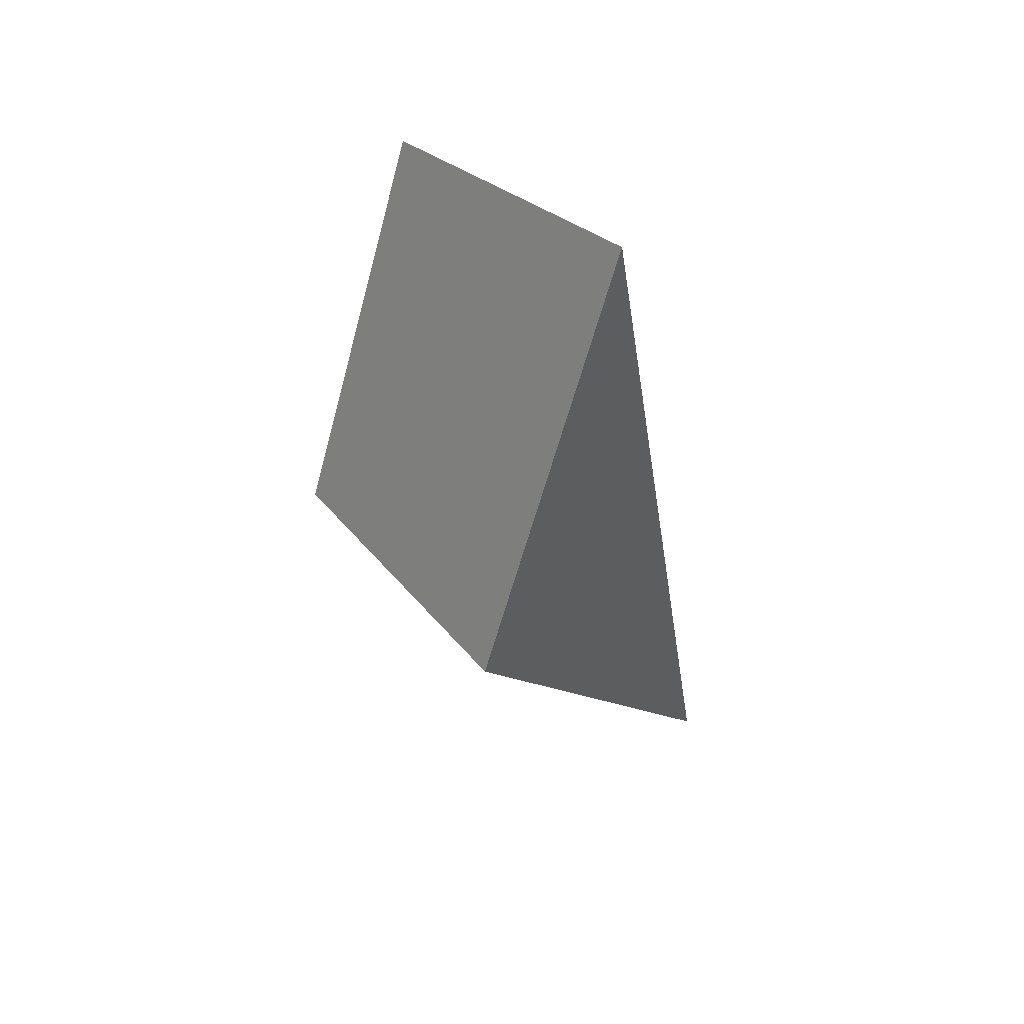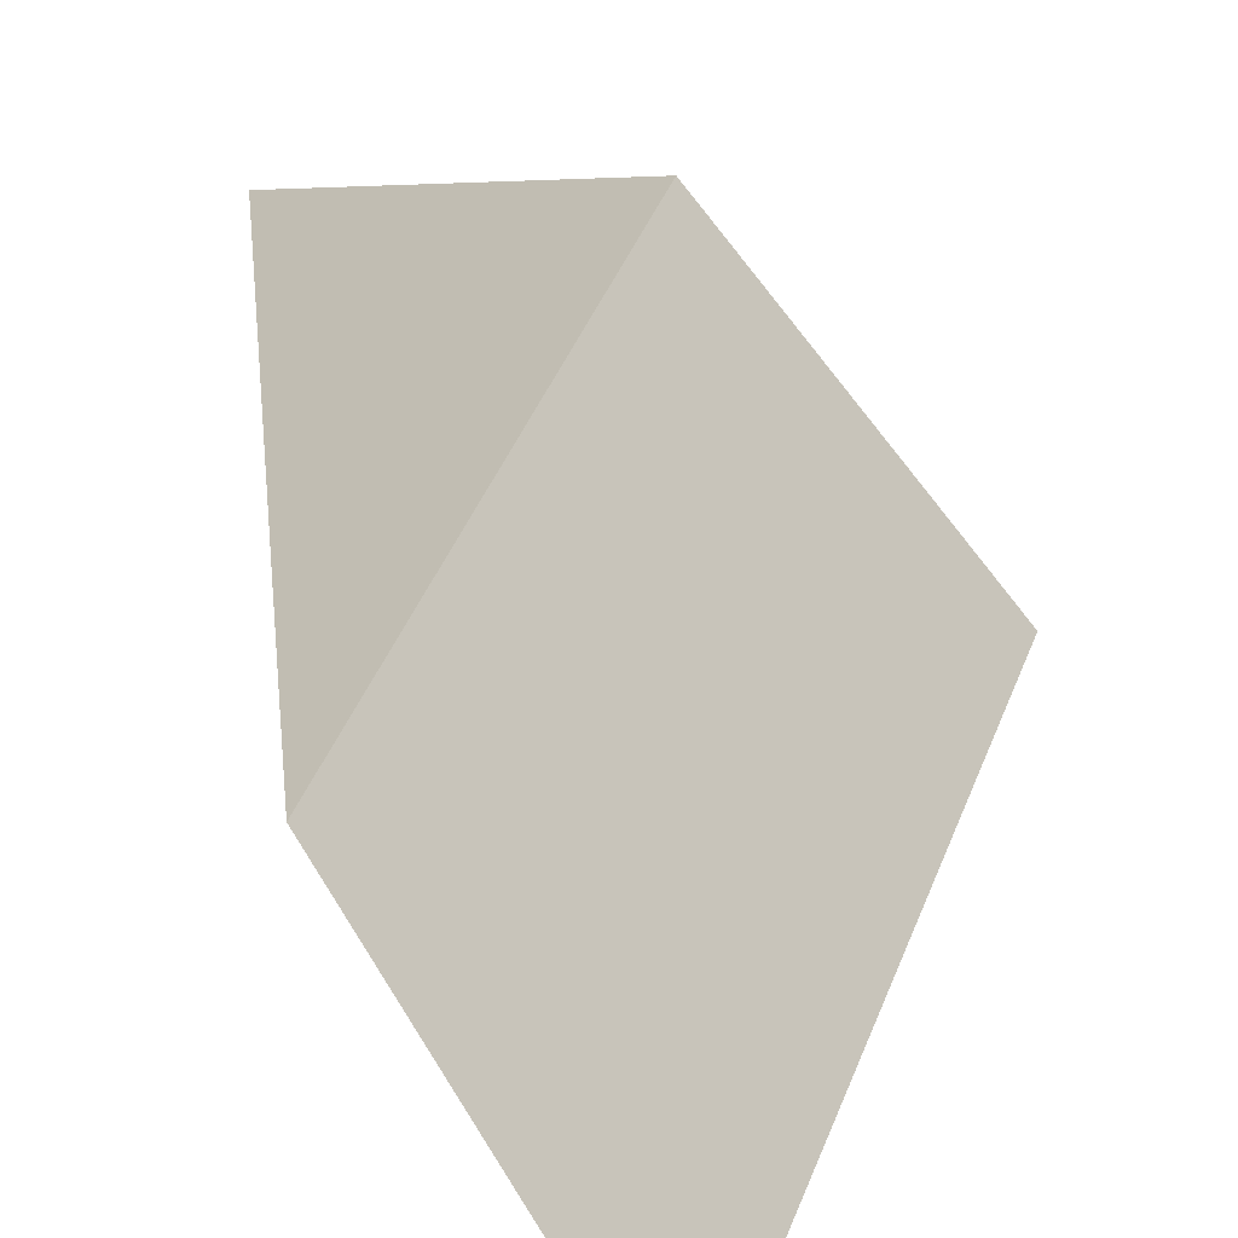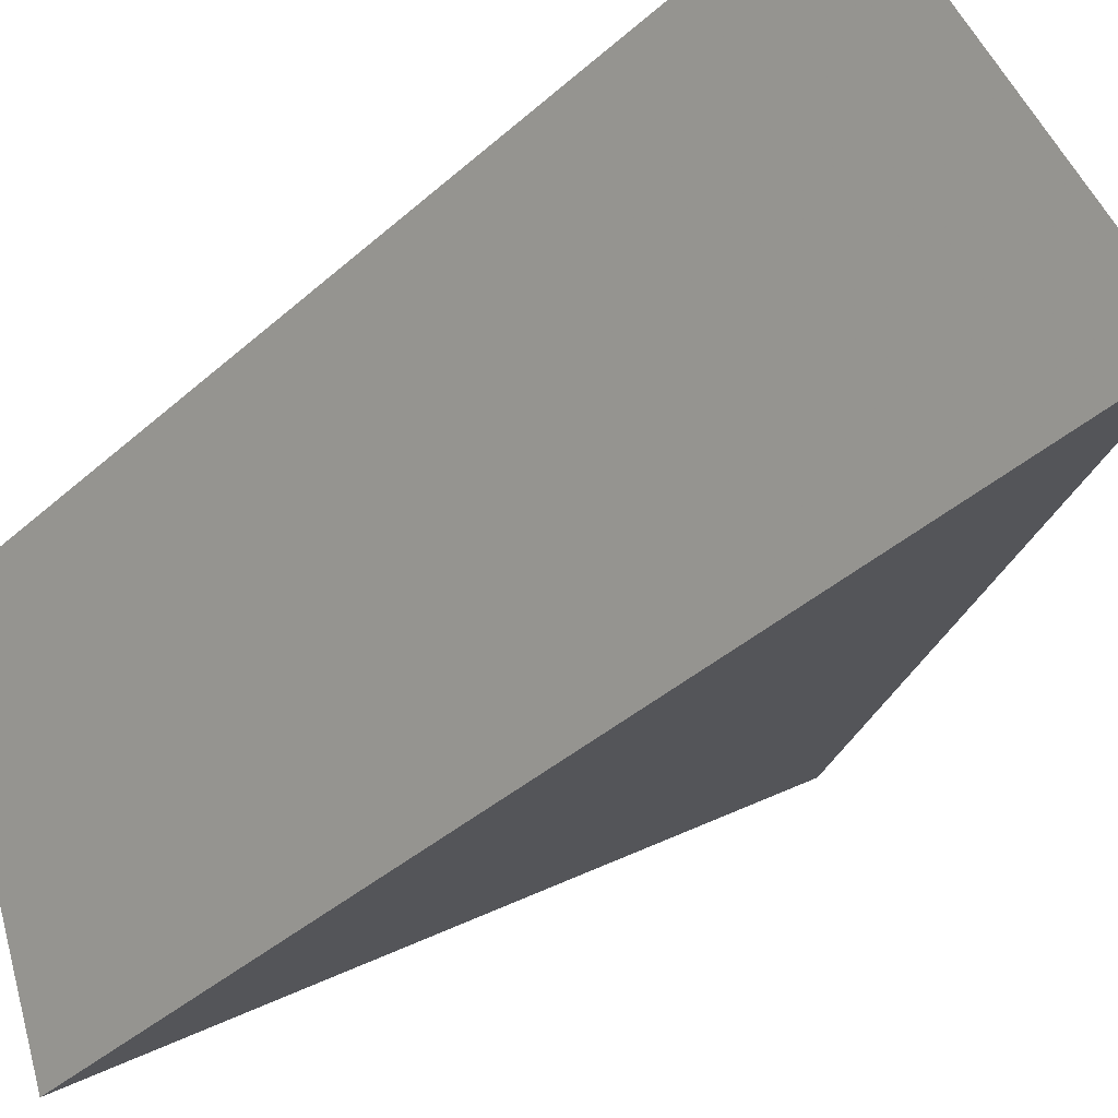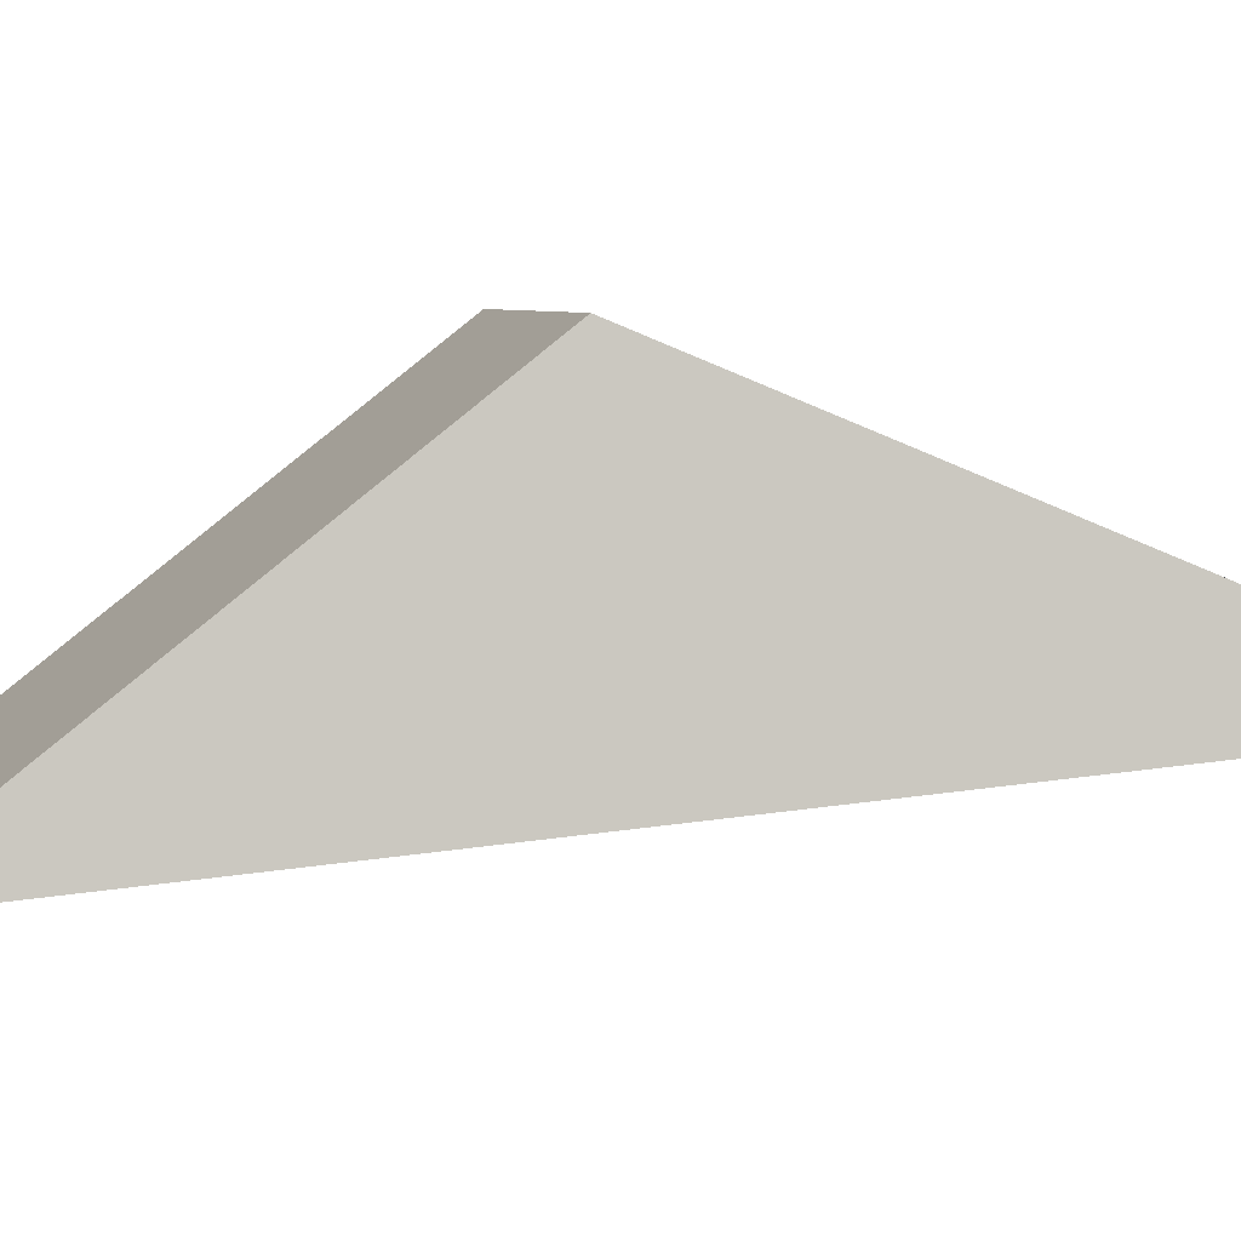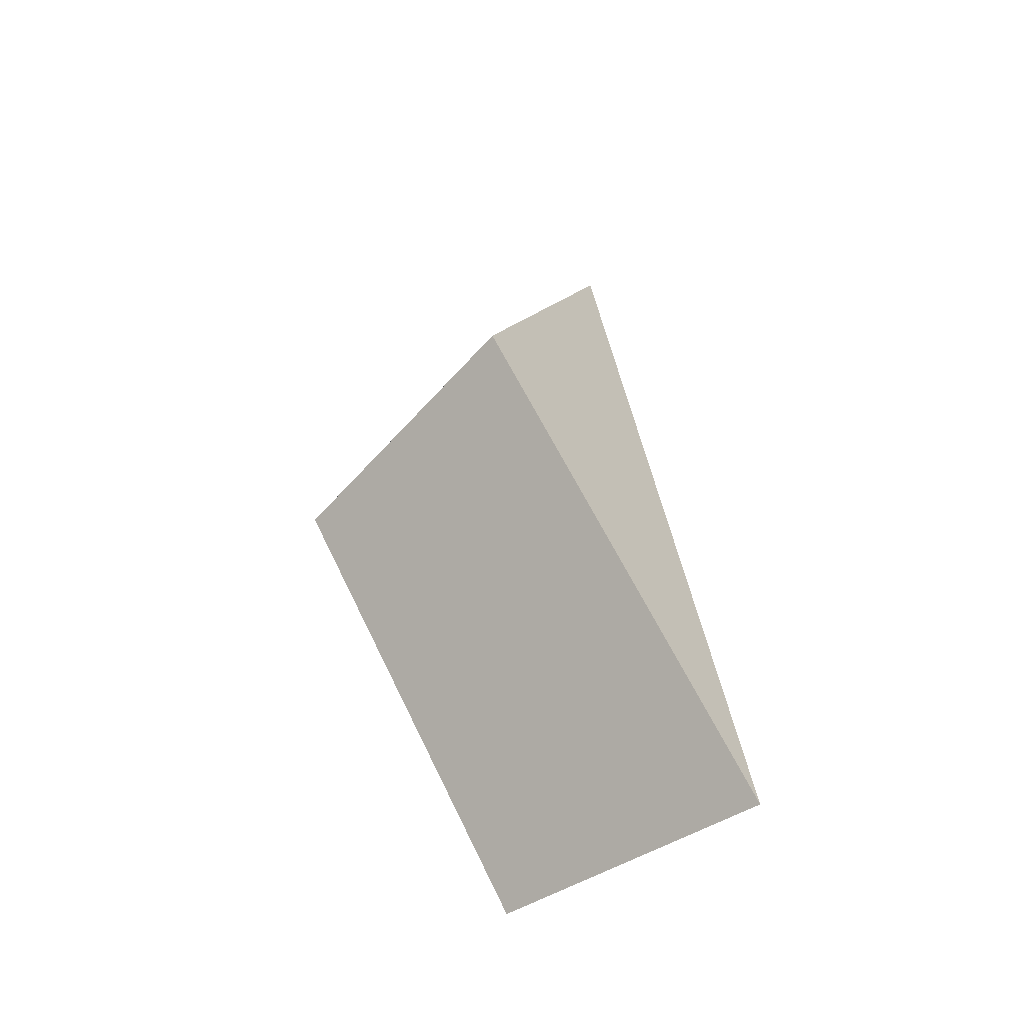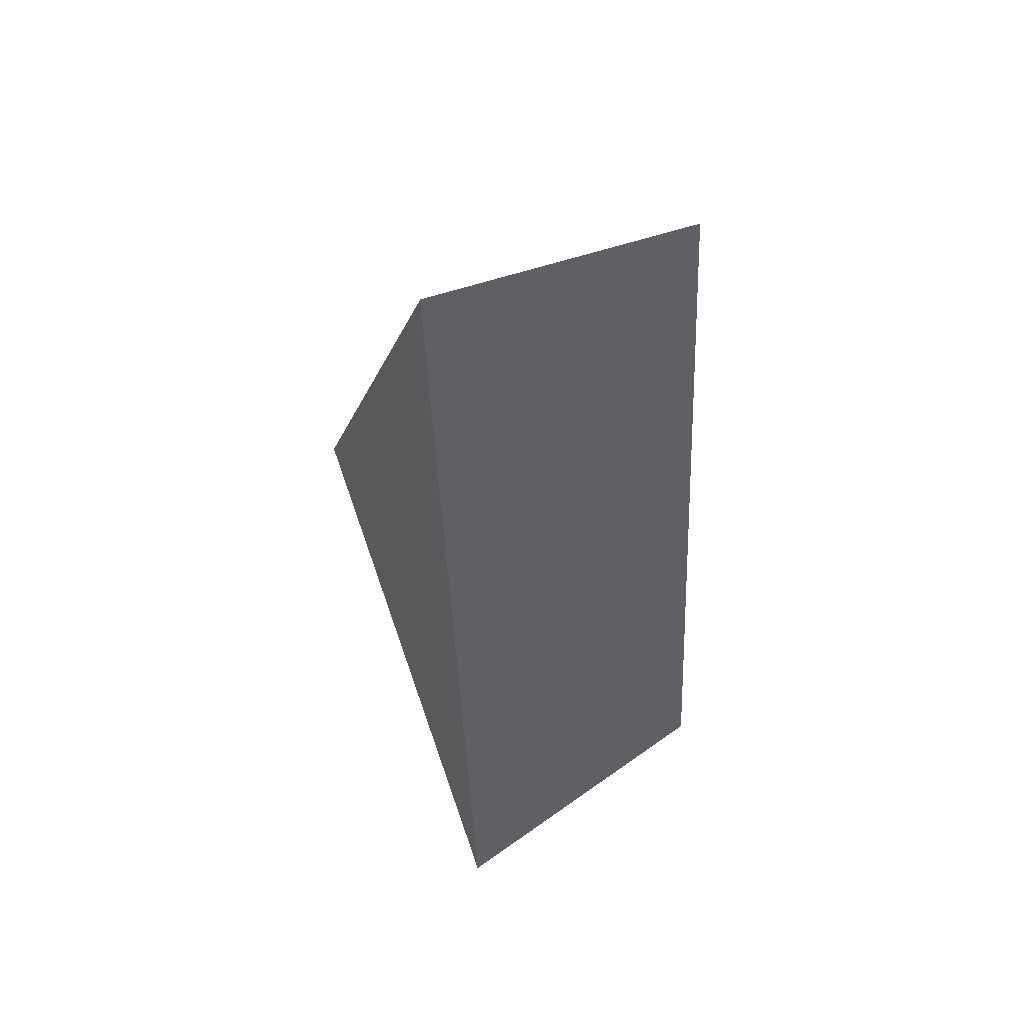
<metadata>
{"format":"obj","ext":"obj","renderer":"f3d","projection":"perspective","resolution":1024,"background":"white","views":[{"elev":51.7,"azim":-76.9,"up":"+Z"},{"elev":16.8,"azim":168.2,"up":"+Y"},{"elev":-43.2,"azim":134.3,"up":"+Y"},{"elev":57.8,"azim":72.4,"up":"+Y"},{"elev":-57.4,"azim":-78.9,"up":"+Z"},{"elev":56.1,"azim":27.8,"up":"+Z"}]}
</metadata>
<code>
v 0.8189 0.00983 0.008172
v 0.8561 0.05746 0.007998
v 0.9049 0.0236 -0.07205
v 0.8752 -0.02928 -0.08426
v 0.8551 -0.007761 0.09832
v 0.8875 0.04223 0.08607
f 1 2 3
f 1 3 4
f 5 6 2
f 5 2 1
f 3 6 5
f 3 5 4
f 2 6 3
f 1 4 5

</code>
